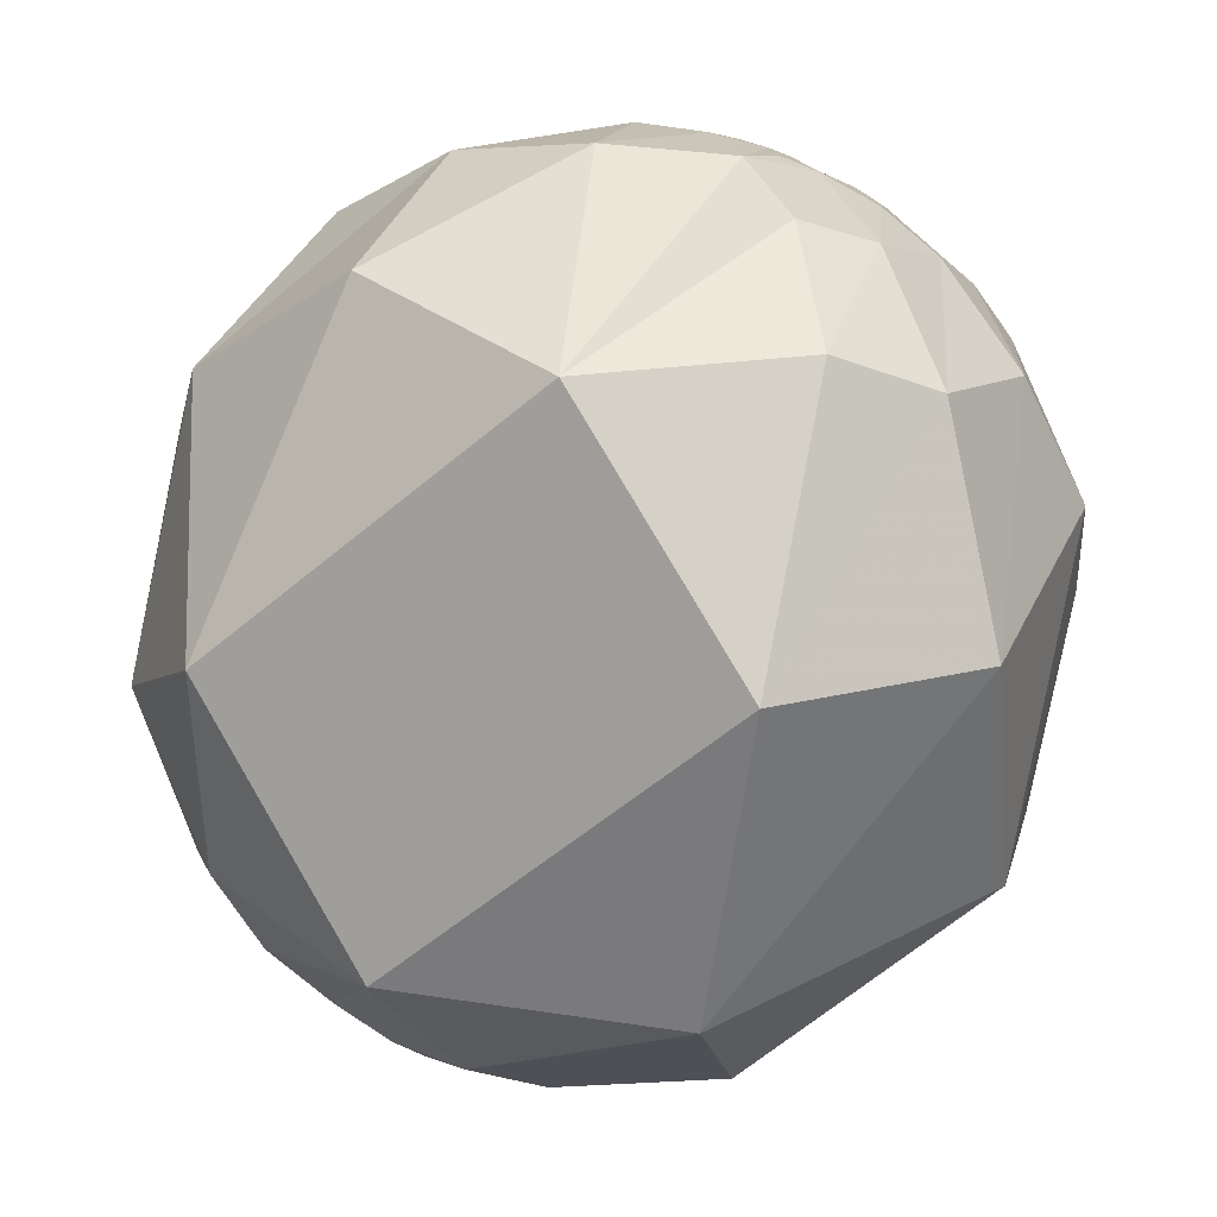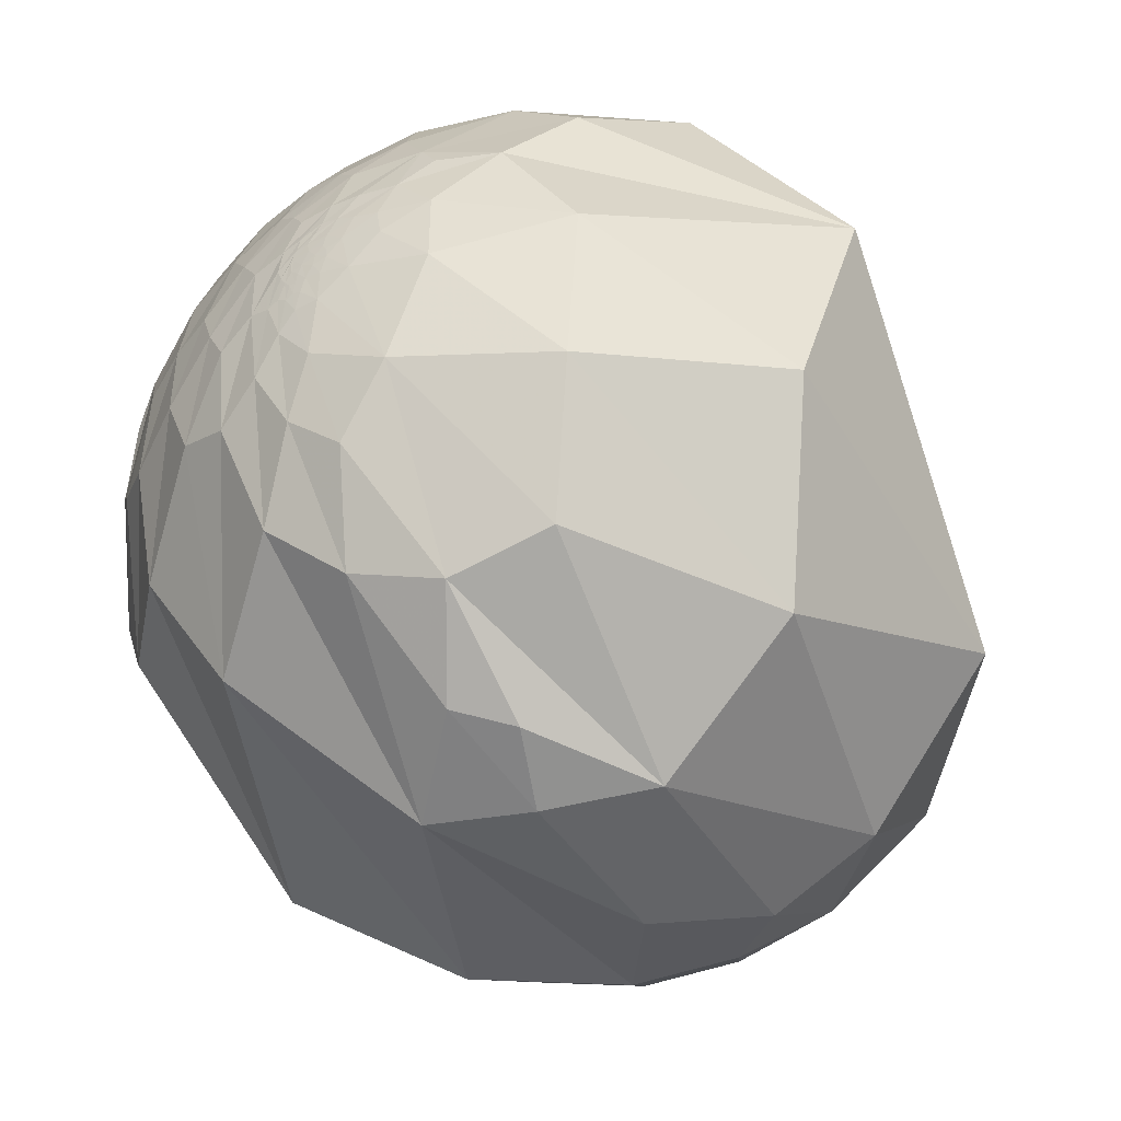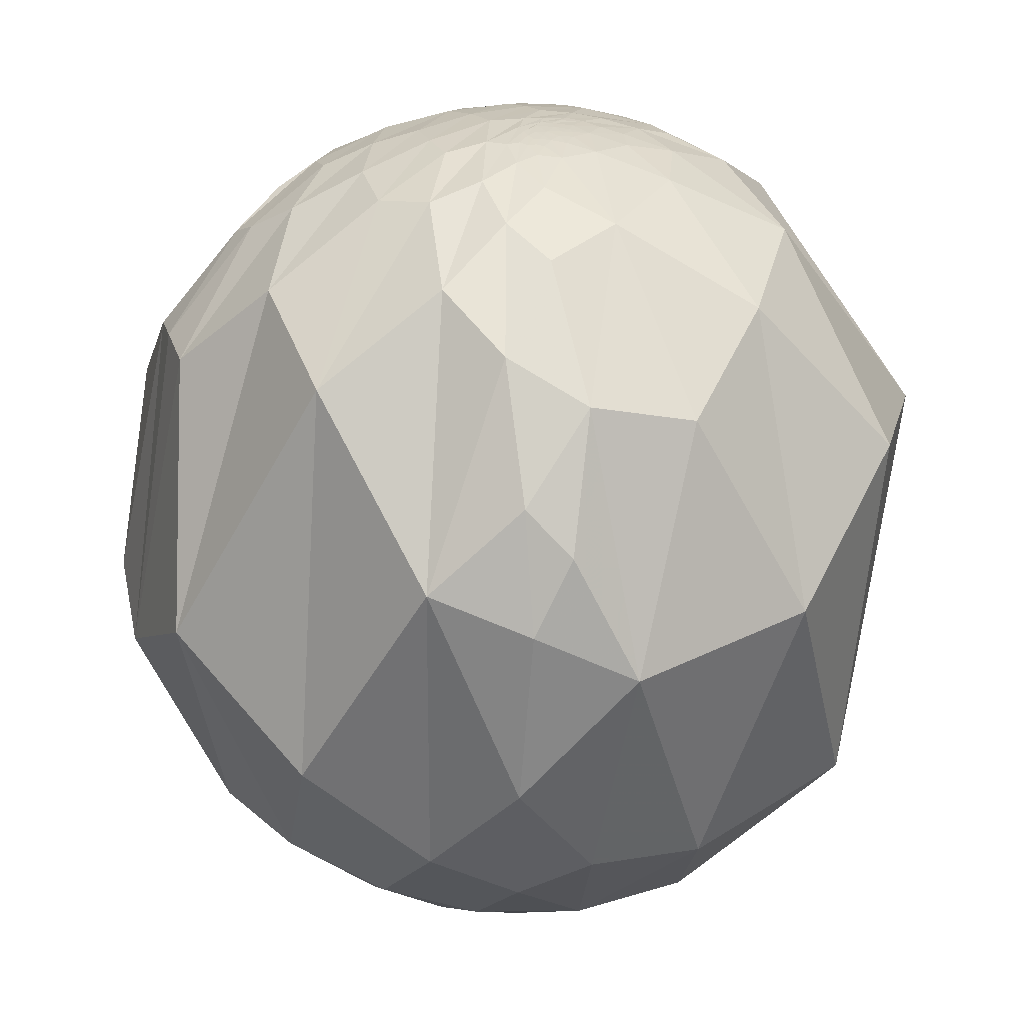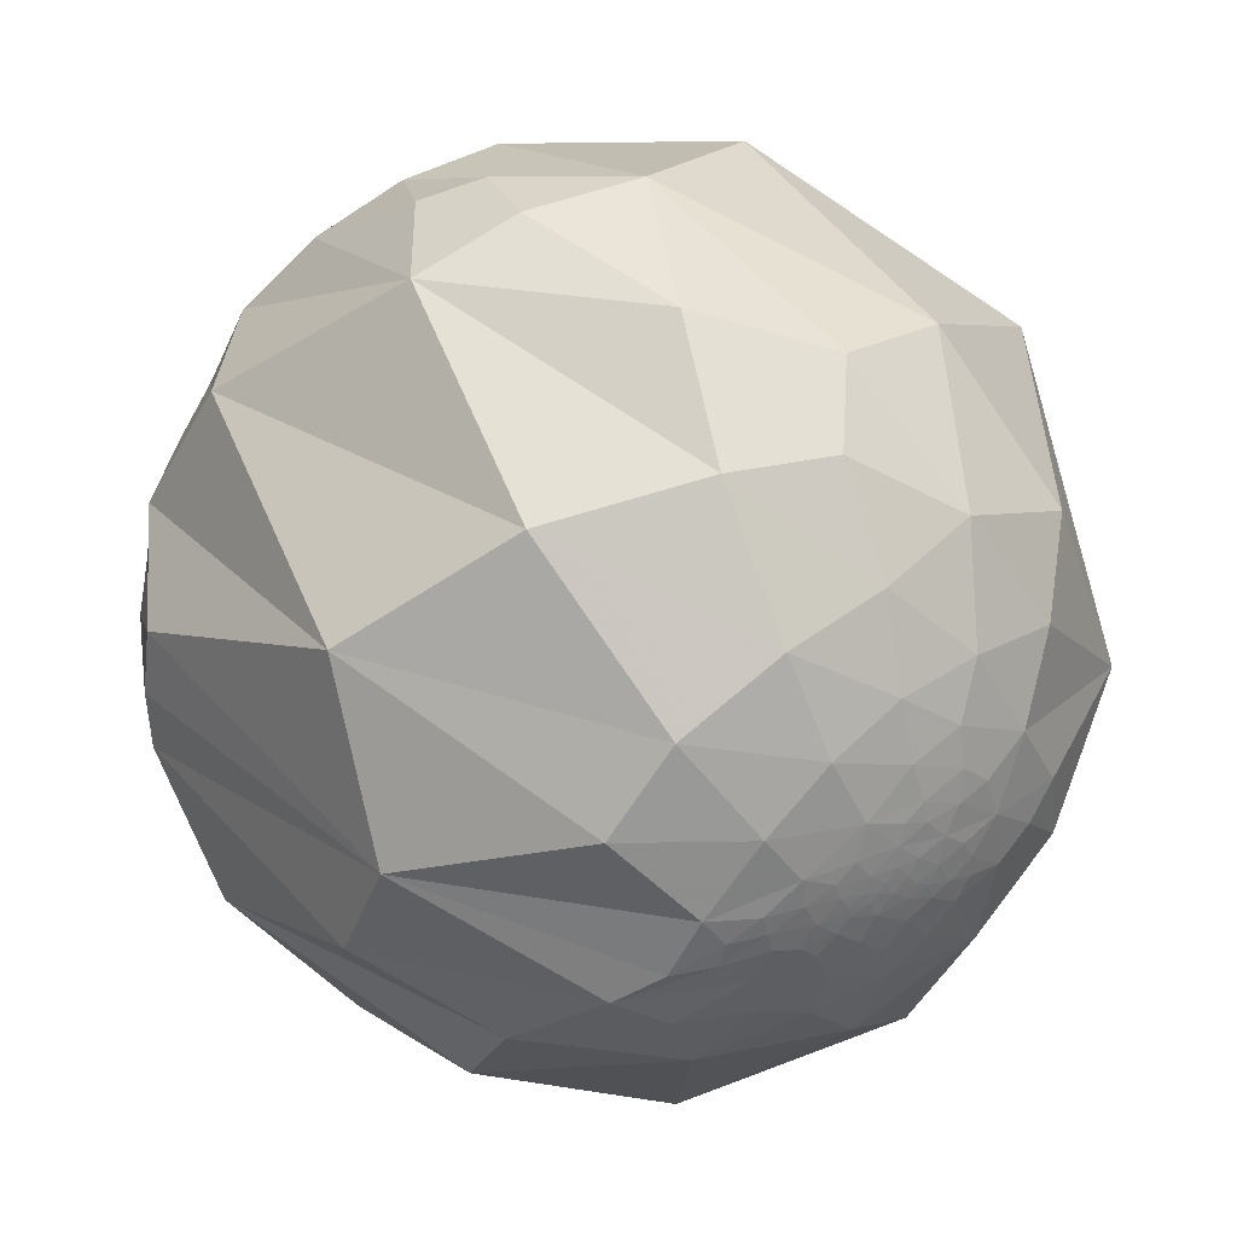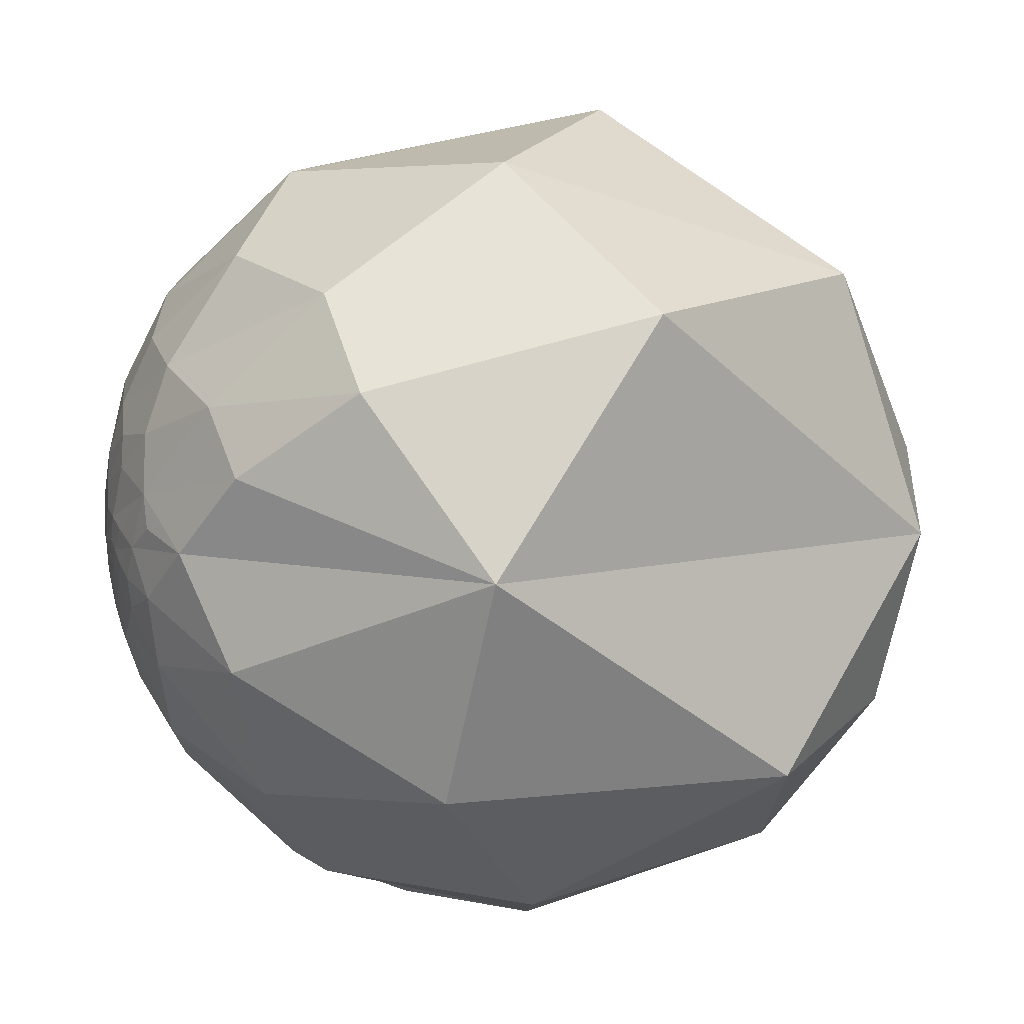
<metadata>
{"format":"obj","ext":"obj","renderer":"f3d","projection":"perspective","resolution":1024,"background":"white","views":[{"elev":40.4,"azim":-60.7,"up":"+Y"},{"elev":-51.8,"azim":166.5,"up":"+Z"},{"elev":-66.1,"azim":129.5,"up":"+Z"},{"elev":-44.1,"azim":-173.8,"up":"+Y"},{"elev":16.3,"azim":-153.2,"up":"+Z"}]}
</metadata>
<code>
v 0.3251 0.8508 0.4128
v 0.09019 0.7374 0.6694
v 0.5187 0.721 0.4594
v 0.2044 0.9365 0.285
v 0.5189 0.8348 0.184
v -0.07214 0.8672 0.4927
v -0.4136 0.902 0.1238
v 0.2121 0.9648 -0.1553
v 0.3653 0.9266 0.08966
v -0.2725 0.8698 -0.4114
v -0.3236 0.5436 -0.7744
v 0.2076 0.8506 -0.483
v -0.1434 0.2094 -0.9672
v 0.1783 0.6332 -0.7532
v 0.08963 0.106 -0.9903
v 0.1647 0.2769 -0.9467
v 0.3072 0.2613 -0.9151
v 0.3616 0.4861 -0.7956
v 0.2982 -0.01724 -0.9544
v 0.7138 0.3653 -0.5975
v 0.5464 0.4042 -0.7335
v 0.7322 0.02791 -0.6805
v 0.9126 0.01842 -0.4084
v 0.9394 0.3024 -0.1614
v 0.9778 0.1234 -0.1694
v 0.8946 0.3215 -0.3105
v 0.8571 0.4817 -0.1826
v 0.9444 0.3287 0.0005172
v 0.8846 0.4561 -0.09712
v 0.9018 0.4322 -0.004036
v 0.8159 0.5779 -0.0159
v 0.8595 0.4864 0.1572
v 0.8394 0.5397 0.06419
v 0.778 0.5986 0.1907
v 0.7561 0.6404 0.1347
v 0.7296 0.6045 0.3197
v 0.8099 0.4768 0.3416
v 0.6731 0.6885 0.2699
v 0.6537 0.583 0.4825
v 0.5478 0.7772 0.3097
v 0.6503 0.7311 0.2062
v 0.8305 0.4193 -0.3667
v 0.7837 0.5319 -0.3208
v 0.811 0.565 -0.1517
v 0.7727 0.6307 -0.07109
v 0.7674 0.6411 -0.00703
v 0.7404 0.6673 0.08139
v 0.7374 0.6754 1.993e-05
v 0.6868 0.7225 0.07941
v 0.7007 0.7132 0.01965
v 0.6358 0.7688 0.06811
v 0.4942 0.862 0.1125
v 0.4976 0.8658 -0.05184
v 0.5653 0.8235 0.04845
v 0.4921 0.8422 -0.2205
v 0.546 0.7185 -0.4309
v 0.6028 0.5786 -0.5495
v 0.7072 0.5388 -0.4578
v 0.6413 0.7671 -0.01793
v 0.5977 0.8009 -0.03704
v 0.589 0.8011 -0.1066
v 0.6397 0.7478 -0.1779
v 0.6905 0.635 -0.3465
v 0.7803 0.6015 -0.1709
v 0.7526 0.6062 -0.2571
v 0.7634 0.6251 -0.1626
v 0.7649 0.6362 -0.101
v 0.7425 0.669 -0.03372
v 0.7121 0.702 -0.009844
v 0.6723 0.7403 0.006
v 0.6593 0.748 -0.0766
v 0.6891 0.7236 -0.03982
v 0.6853 0.7192 -0.1143
v 0.692 0.7053 -0.1538
v 0.6898 0.6874 -0.2272
v 0.7186 0.68 -0.1457
v 0.7289 0.6475 -0.2225
v 0.7496 0.6377 -0.1776
v 0.756 0.6429 -0.1233
v 0.7521 0.6553 -0.0709
v 0.7238 0.6891 -0.03581
v -0.8239 -0.5521 0.1279
v -0.7732 -0.6342 -0.00471
v -0.8253 -0.5627 -0.04682
v -0.6956 -0.6895 -0.2016
v -0.7714 -0.5954 -0.2246
v -0.6518 -0.7109 -0.2642
v -0.6388 -0.7424 -0.2021
v -0.5742 -0.7773 -0.2572
v -0.6505 -0.6769 -0.3444
v -0.5574 -0.7584 -0.3378
v -0.4669 -0.8393 -0.2785
v -0.5464 -0.7025 -0.4559
v -0.2832 -0.9022 -0.3252
v -0.1441 -0.8366 -0.5285
v -0.4138 -0.8092 -0.4171
v -0.1583 -0.9689 -0.19
v -0.1956 -0.9726 -0.1258
v -0.002354 -0.9258 -0.3779
v -0.0825 -0.9941 -0.07081
v -0.1793 -0.9811 -0.07332
v 0.4221 -0.8668 -0.2654
v 0.02957 -0.9995 -0.0101
v 0.5303 -0.8472 -0.03247
v -0.07596 -0.9944 0.07286
v -0.2325 -0.9725 -0.01348
v -0.2329 -0.9687 0.08554
v -0.1021 -0.9695 0.2227
v 0.2423 -0.962 0.1262
v -0.3334 -0.9308 0.1497
v -0.4078 -0.861 0.304
v 0.3452 -0.8691 0.3542
v -0.4824 -0.8656 0.1341
v -0.03612 -0.7852 0.6181
v -0.6591 -0.7185 0.2222
v -0.5124 -0.6419 0.5704
v -0.6508 -0.7591 -0.01262
v -0.7082 -0.7057 0.02245
v -0.7088 -0.6965 -0.1116
v -0.5778 -0.7884 -0.211
v -0.5369 -0.8096 -0.2372
v -0.3443 -0.9128 -0.2198
v -0.2665 -0.9495 -0.1654
v -0.2728 -0.9543 -0.1218
v -0.277 -0.9577 -0.07851
v -0.3275 -0.943 -0.0593
v -0.3558 -0.9342 -0.02413
v -0.48 -0.8761 0.04534
v -0.371 -0.9275 0.04475
v -0.5604 -0.8242 0.0813
v -0.6192 -0.7847 0.03018
v -0.613 -0.7891 -0.0399
v -0.6555 -0.7528 -0.05939
v -0.6436 -0.7578 -0.1074
v -0.6087 -0.778 -0.1557
v -0.5235 -0.829 -0.1969
v -0.4426 -0.8716 -0.2109
v -0.4024 -0.8972 -0.1819
v -0.3447 -0.9251 -0.1593
v -0.3613 -0.9263 -0.1071
v -0.3977 -0.9154 -0.06209
v -0.4373 -0.8992 -0.01349
v -0.5289 -0.8487 -0.003824
v -0.5756 -0.8173 -0.02832
v -0.594 -0.7984 -0.0989
v -0.5568 -0.8177 -0.1461
v -0.5157 -0.843 -0.1528
v -0.4646 -0.8699 -0.1655
v -0.4097 -0.9006 -0.1449
v -0.4553 -0.8807 -0.1303
v -0.4227 -0.8988 -0.1164
v -0.4234 -0.9013 -0.09187
v -0.4714 -0.8796 -0.06373
v -0.5353 -0.8426 -0.05891
v -0.5744 -0.8161 -0.06355
v 0.9021 -0.2703 -0.3365
v 0.9354 -0.2974 -0.1913
v 0.9418 -0.3295 -0.06648
v 0.9977 -0.04659 -0.04927
v 0.8286 -0.5293 0.1826
v 0.6267 -0.5001 0.5976
v 0.9957 0.07313 0.05677
v 0.2961 -0.437 0.8493
v 0.9139 -0.02789 0.4051
v 0.8018 0.2337 0.5501
v 0.9415 0.1831 0.2828
v -0.1123 -0.2433 0.9634
v 0.4391 0.2956 0.8484
v 0.5989 -0.06726 0.798
v -0.7482 -0.2538 0.6131
v -0.6019 0.4767 0.6407
v -0.9721 -0.2346 0.006197
v -0.8348 -0.4345 -0.3381
v -0.8785 -0.2209 -0.4236
v -0.6904 -0.5834 -0.4278
v -0.6971 -0.3943 -0.5988
v -0.5345 -0.5786 -0.6161
v -0.4753 -0.4016 -0.7828
v -0.3501 -0.7118 -0.6089
v 0.08823 -0.5671 -0.8189
v -0.2589 -0.4829 -0.8365
v 0.4736 -0.6291 -0.6164
v -0.8458 0.2834 -0.452
v -0.6693 -0.02162 -0.7427
v -0.4947 -0.2004 -0.8457
v -0.2028 -0.1738 -0.9637
v 0.9939 0.003032 -0.1101
v 0.9801 0.1725 0.09786
v 0.9787 0.2053 -0.002712
v 0.8842 0.3228 0.3376
v 0.9257 0.3421 0.1612
v 0.7024 0.4428 0.5573
v 0.4143 0.5824 0.6994
v -0.1563 0.3564 0.9212
v 0.6939 0.7167 -0.06968
v 0.6873 0.7212 -0.08673
v 0.7058 0.7028 -0.08954
v 0.7244 0.6655 -0.1797
v 0.7381 0.6525 -0.1715
v 0.7359 0.662 -0.1419
v 0.7463 0.6503 -0.1418
v 0.7495 0.6575 -0.07728
v 0.7465 0.6623 -0.06371
v 0.7188 0.6924 -0.06229
v -0.5365 -0.8353 -0.1202
v -0.5044 -0.8579 -0.09837
v -0.5498 -0.8306 -0.08863
v -0.4784 -0.8704 -0.1162
v -0.4931 -0.86 -0.1313
v -0.4598 -0.8819 -0.1036
v 0.7081 0.6962 -0.1183
v 0.7339 0.6686 -0.1199
v 0.7289 0.6778 -0.09667
v 0.7463 0.6578 -0.1015
f 1 2 3
f 1 4 6
f 1 5 4
f 10 8 12
f 16 15 13
f 16 18 17
f 13 18 16
f 17 19 15
f 21 17 18
f 19 20 22
f 23 24 25
f 24 23 26
f 27 26 42
f 25 24 28
f 31 29 27
f 29 24 26
f 30 32 28
f 33 30 29
f 33 35 34
f 35 33 31
f 36 34 38
f 38 35 41
f 3 39 36
f 3 38 40
f 43 64 44
f 45 44 64
f 11 12 14
f 46 31 44
f 48 46 45
f 47 46 49
f 49 48 50
f 51 5 49
f 53 8 9
f 54 9 52
f 14 12 56
f 55 56 12
f 57 18 56
f 58 21 57
f 20 43 42
f 55 61 62
f 57 63 58
f 65 66 64
f 68 45 67
f 70 54 51
f 60 59 71
f 71 59 72
f 71 62 61
f 62 73 74
f 62 71 73
f 62 74 75
f 75 74 76
f 56 75 63
f 77 78 65
f 77 65 63
f 65 78 66
f 66 78 79
f 67 79 80
f 59 70 72
f 83 82 84
f 82 170 172
f 86 85 119
f 85 88 119
f 88 85 87
f 89 91 92
f 96 92 91
f 94 92 96
f 96 91 93
f 99 94 95
f 98 100 101
f 97 102 100
f 109 112 108
f 110 108 111
f 111 115 113
f 115 111 116
f 114 116 111
f 117 131 118
f 83 119 118
f 134 119 135
f 119 88 135
f 92 122 137
f 92 94 122
f 94 97 122
f 124 101 125
f 123 98 124
f 106 127 126
f 129 127 106
f 113 130 128
f 133 118 119
f 133 117 118
f 120 136 135
f 121 136 120
f 138 137 122
f 122 123 139
f 124 125 140
f 125 126 140
f 141 126 127
f 141 140 126
f 142 129 128
f 129 142 127
f 143 128 130
f 135 136 146
f 135 146 145
f 147 146 136
f 147 136 148
f 138 148 137
f 137 148 136
f 139 149 138
f 148 138 149
f 151 140 152
f 141 152 140
f 153 152 141
f 143 154 153
f 157 102 156
f 164 165 169
f 164 166 165
f 164 162 166
f 168 169 165
f 167 116 114
f 172 86 84
f 86 172 173
f 172 174 173
f 176 173 174
f 173 176 175
f 179 93 177
f 95 182 99
f 7 171 6
f 6 171 2
f 183 172 7
f 11 183 10
f 184 13 185
f 13 184 11
f 178 185 186
f 19 180 181
f 25 187 156
f 23 156 182
f 187 159 157
f 189 188 187
f 189 25 28
f 188 162 159
f 166 188 190
f 191 190 188
f 192 190 37
f 37 191 32
f 37 190 191
f 194 168 193
f 194 2 171
f 195 197 196
f 196 73 71
f 75 76 198
f 199 78 77
f 201 79 78
f 80 214 202
f 80 79 214
f 80 203 81
f 80 202 203
f 81 204 72
f 204 81 203
f 197 195 204
f 207 145 205
f 147 205 146
f 154 207 206
f 152 210 151
f 210 206 208
f 150 151 210
f 76 213 212
f 197 213 211
f 211 73 197
f 211 213 76
f 1 6 2
f 7 6 4
f 4 9 7
f 9 8 7
f 8 10 7
f 11 10 12
f 40 41 5
f 16 17 15
f 18 13 14
f 21 19 17
f 19 21 20
f 42 22 20
f 26 23 22
f 42 26 22
f 29 30 24
f 24 30 28
f 27 29 26
f 32 33 34
f 33 32 30
f 31 33 29
f 36 37 32
f 36 32 34
f 36 39 37
f 38 34 35
f 3 36 38
f 1 3 40
f 54 52 5
f 40 38 41
f 44 27 42
f 42 43 44
f 44 31 27
f 46 47 31
f 47 35 31
f 45 46 44
f 41 47 49
f 47 41 35
f 49 46 48
f 5 41 49
f 51 49 50
f 5 9 4
f 9 5 52
f 55 12 8
f 54 53 9
f 54 59 60
f 56 18 14
f 57 21 18
f 58 20 21
f 20 58 43
f 53 60 61
f 115 116 170
f 56 55 62
f 56 62 75
f 63 57 56
f 43 58 65
f 58 63 65
f 65 64 43
f 67 45 64
f 64 66 67
f 68 48 45
f 50 48 68
f 50 70 51
f 70 50 69
f 70 59 54
f 61 60 71
f 63 75 77
f 67 66 79
f 68 67 80
f 68 69 50
f 81 69 68
f 68 80 81
f 69 81 70
f 70 81 72
f 87 85 86
f 84 82 172
f 119 83 84
f 84 86 119
f 88 87 89
f 91 87 90
f 91 89 87
f 103 100 102
f 95 94 96
f 94 99 97
f 97 99 102
f 98 97 100
f 101 100 103
f 106 101 103
f 109 105 103
f 107 105 108
f 105 107 106
f 105 109 108
f 118 131 115
f 108 110 107
f 114 108 112
f 108 114 111
f 110 111 113
f 83 118 82
f 97 98 123
f 88 89 120
f 121 89 92
f 89 121 120
f 130 113 115
f 124 98 101
f 106 125 101
f 125 106 126
f 107 129 106
f 129 107 110
f 113 129 110
f 129 113 128
f 136 121 92
f 133 132 117
f 133 119 134
f 88 120 135
f 131 117 132
f 138 122 139
f 139 124 140
f 139 123 124
f 142 141 127
f 143 142 128
f 132 133 145
f 131 143 130
f 143 131 144
f 140 151 149
f 134 135 145
f 133 134 145
f 149 150 148
f 149 151 150
f 144 155 154
f 142 143 153
f 141 142 153
f 132 155 144
f 158 104 102
f 160 109 104
f 157 159 158
f 160 161 112
f 160 162 164
f 162 160 158
f 161 163 114
f 169 163 161
f 169 168 167
f 163 167 114
f 194 171 170
f 170 116 167
f 86 173 175
f 172 170 171
f 7 172 171
f 93 90 175
f 177 175 176
f 182 156 102
f 179 96 93
f 179 95 96
f 181 180 179
f 179 180 95
f 181 177 178
f 177 181 179
f 184 176 174
f 182 95 180
f 172 183 174
f 10 183 7
f 186 185 13
f 176 184 185
f 11 184 183
f 178 176 185
f 191 189 28
f 181 178 186
f 186 19 181
f 19 186 15
f 22 23 182
f 180 22 182
f 22 180 19
f 156 187 157
f 23 25 156
f 187 188 159
f 25 189 187
f 162 188 166
f 189 191 188
f 165 166 190
f 168 165 192
f 39 192 37
f 193 192 39
f 201 199 200
f 194 167 168
f 2 193 3
f 2 194 193
f 195 71 72
f 71 195 196
f 196 197 73
f 75 198 77
f 198 76 200
f 198 199 77
f 199 198 200
f 199 201 78
f 153 206 210
f 201 214 79
f 72 204 195
f 146 205 145
f 207 205 206
f 205 209 206
f 207 155 145
f 150 209 148
f 209 150 208
f 209 208 206
f 209 147 148
f 147 209 205
f 207 154 155
f 153 154 206
f 214 213 203
f 208 150 210
f 74 73 211
f 74 211 76
f 200 76 212
f 214 212 213
f 214 200 212
f 213 197 204
f 213 204 203
f 14 13 11
f 5 1 40
f 5 51 54
f 8 53 55
f 60 53 54
f 61 55 53
f 170 82 115
f 86 90 87
f 90 93 91
f 102 104 103
f 103 105 106
f 103 104 109
f 115 82 118
f 123 122 97
f 115 131 130
f 92 137 136
f 132 144 131
f 145 155 132
f 149 139 140
f 154 143 144
f 102 157 158
f 104 158 160
f 112 109 160
f 164 161 160
f 158 159 162
f 114 112 161
f 161 164 169
f 167 163 169
f 170 167 194
f 175 90 86
f 175 177 93
f 176 178 177
f 102 99 182
f 174 183 184
f 13 15 186
f 28 32 191
f 190 192 165
f 192 193 168
f 39 3 193
f 200 214 201
f 210 152 153
f 203 202 214

</code>
